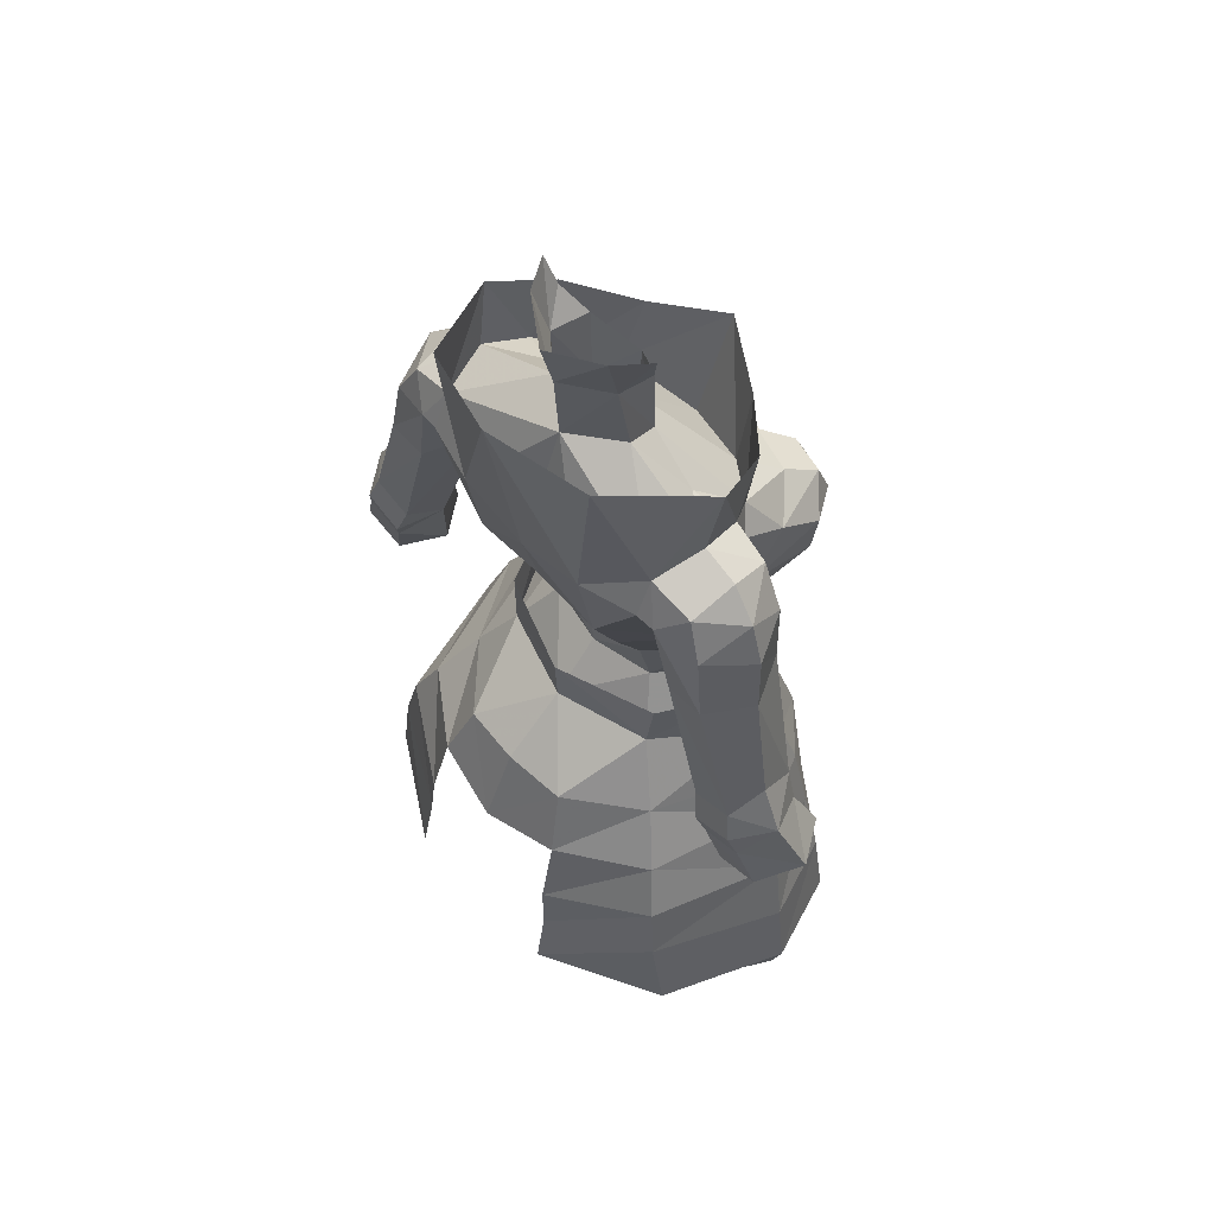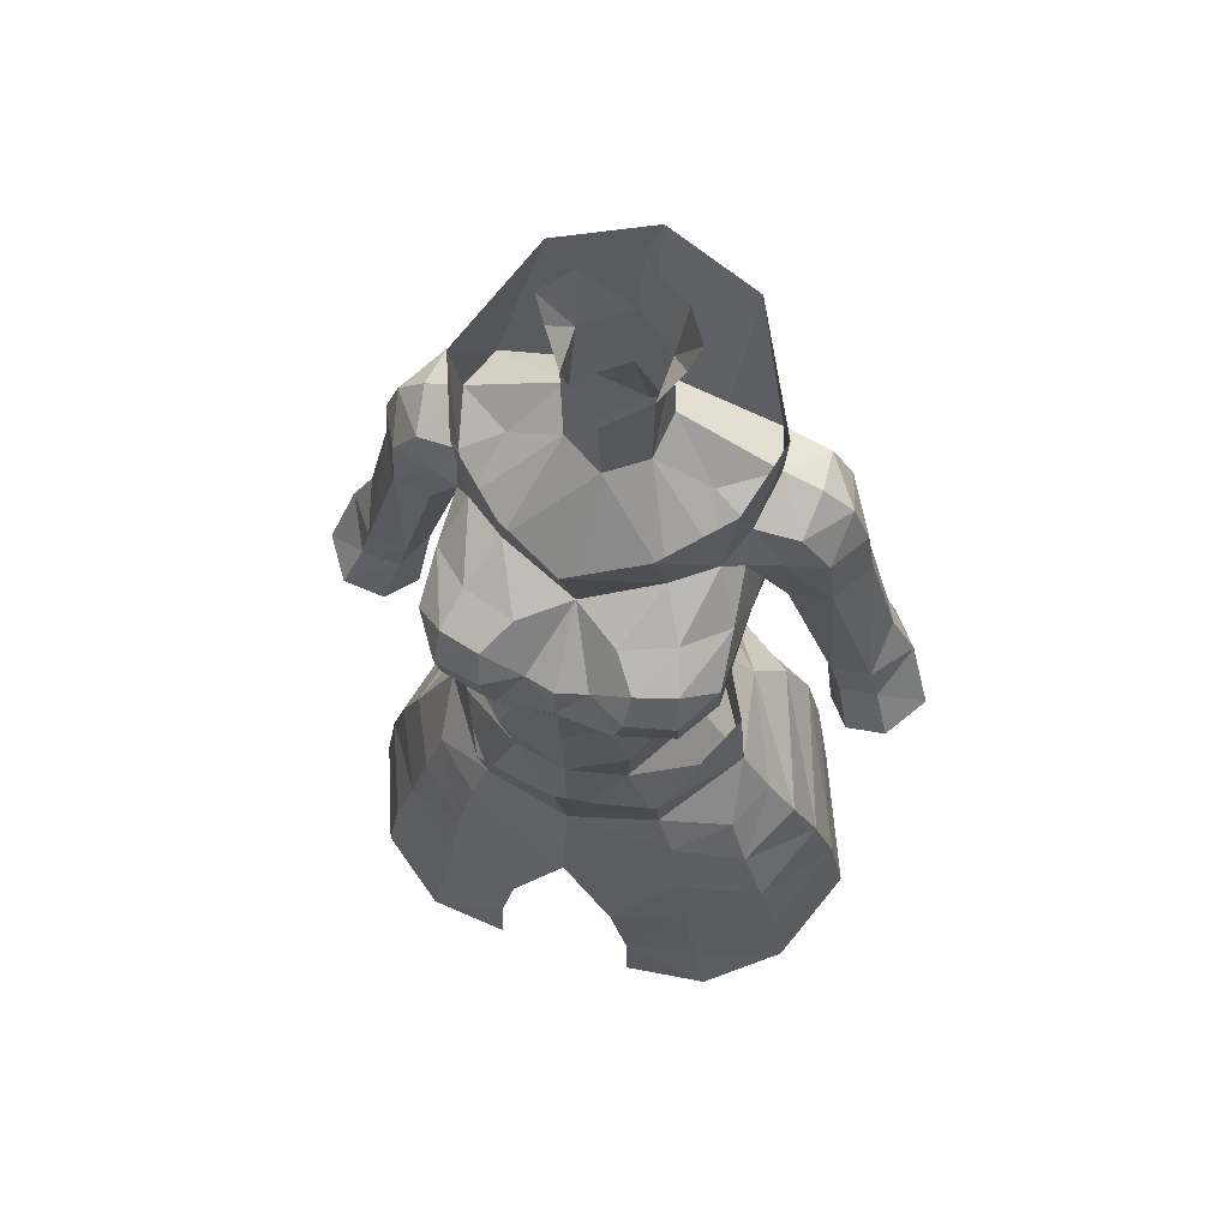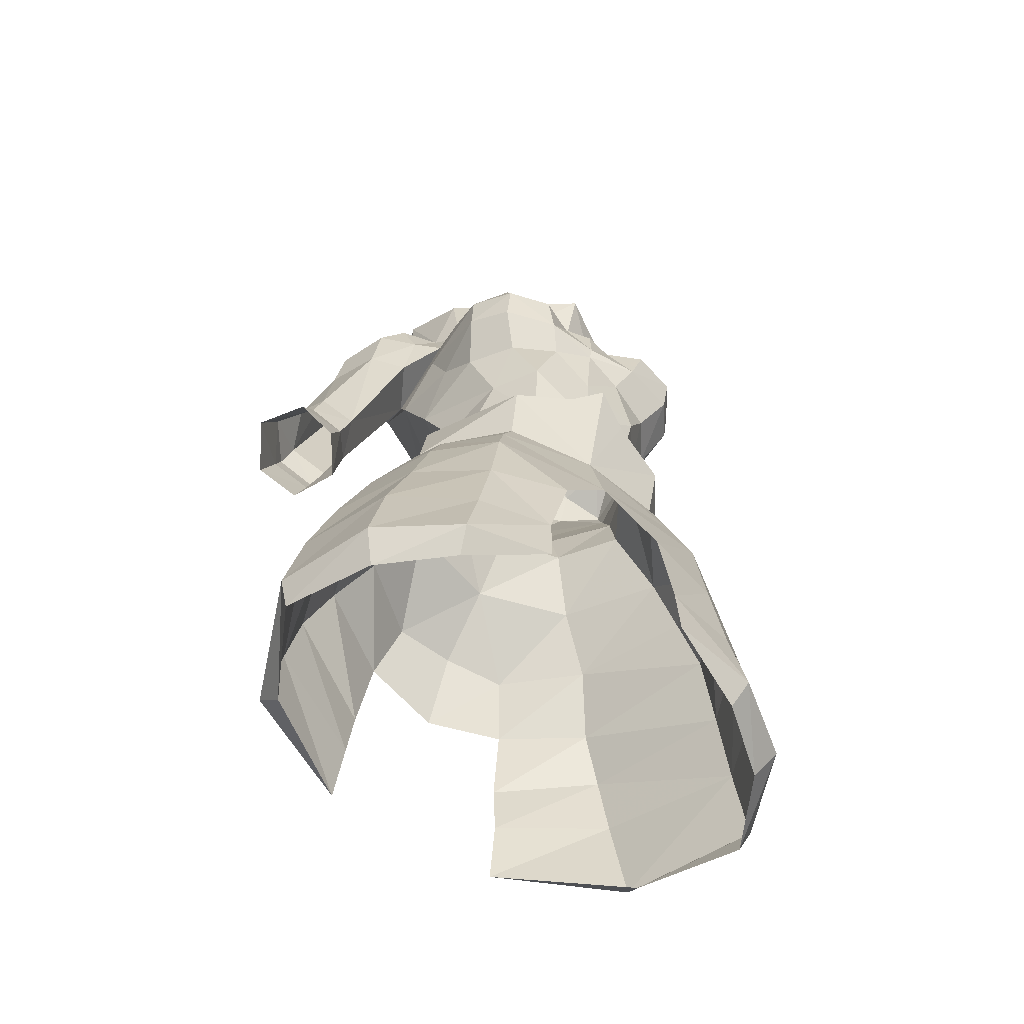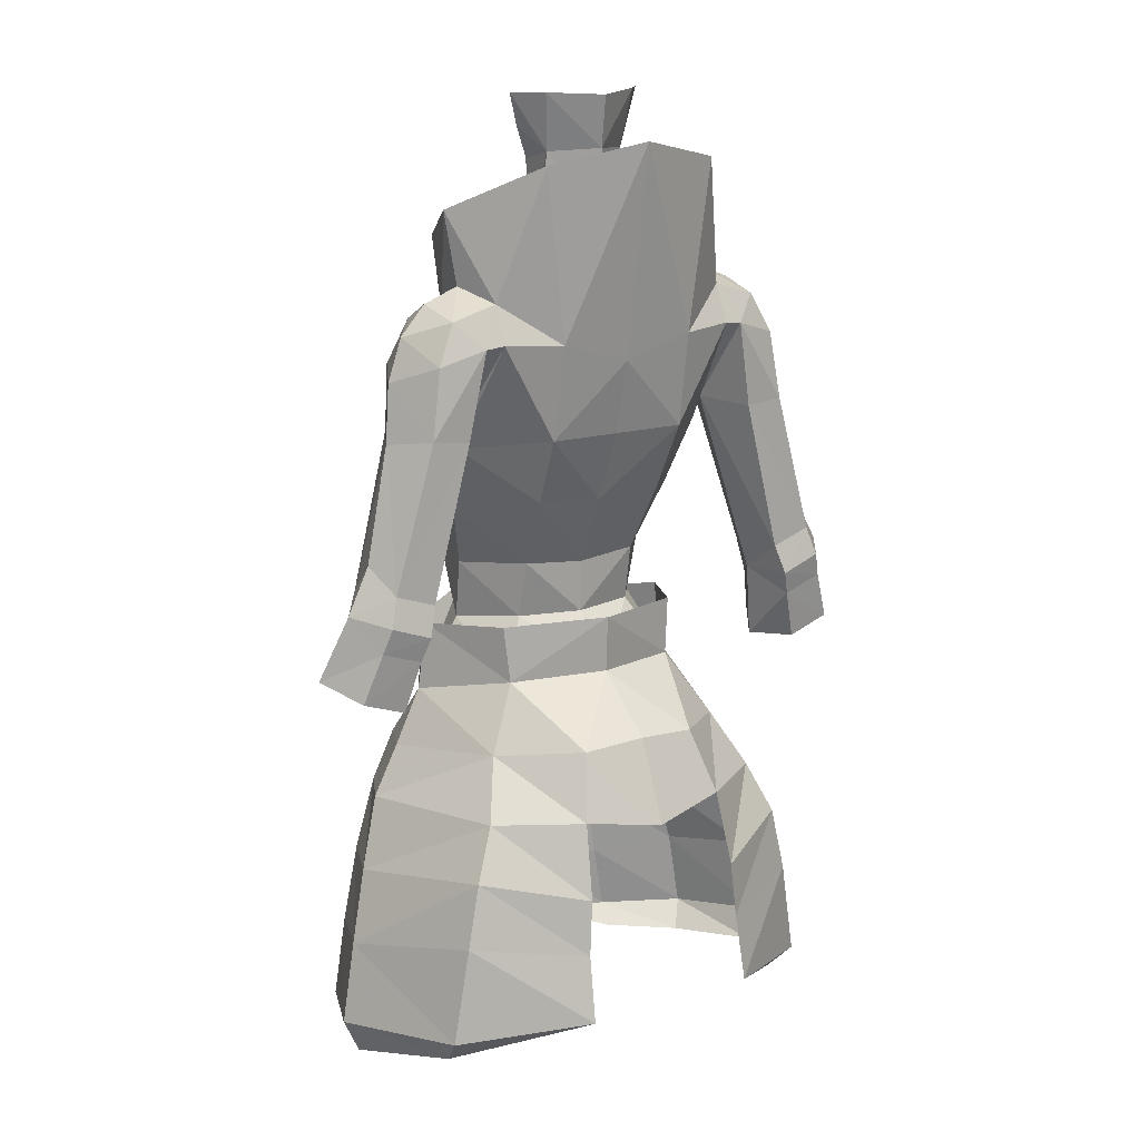
<metadata>
{"format":"obj","ext":"obj","renderer":"f3d","projection":"perspective","resolution":1024,"background":"white","views":[{"elev":60.3,"azim":-132.8,"up":"+Z"},{"elev":62.5,"azim":17.5,"up":"+Z"},{"elev":-63.2,"azim":-32.4,"up":"+Z"},{"elev":15.3,"azim":146.9,"up":"+Z"}]}
</metadata>
<code>
g archer_armour_female_68010
v 0.004236 -6.813 50.81
v 4.53 -6.308 51.03
v 4.011 -5.811 53.16
v 5.712 -2.345 55.45
v 3.346 -5.462 54.83
v 5.893 -4.17 53.25
v 4.96 2.037 53.8
v 3.622 1.145 56.25
v 6.798 -2.244 53.36
v -0.005129 2.311 56.42
v 2.405 4.557 54.2
v 2.02 -7.195 47.91
v 4.877 -6.407 47.88
v 6.877 4.064 49.69
v 8.784 -1.505 48.81
v 9.545 -1.038 46.05
v 7.433 4.241 47.25
v 7.751 3.135 42.4
v 3.512 6.908 44.3
v 8.062 4.173 43.49
v 5.872 -6.634 42.05
v 5.617 -5.84 41.32
v 7.977 -3.89 41.3
v 8.59 -4.589 42.32
v 10.13 -0.8874 42.92
v 9.563 -0.7669 41.63
v 2.691 -7.092 42.34
v 5.979 3.478 51.67
v 7.872 -2.1 51.46
v 6.611 -4.559 51.21
v -0.003289 -6.1 54.25
v 7.441 -4.627 48.37
v 3.018 5.545 51.79
v 3.242 6.267 48.99
v 3.419 6.405 46.84
v -0.005132 6.147 51.3
v -0.00513 4.804 54.4
v 8.098 -4.553 45.48
v 5.35 -6.481 44.72
v 2.652 -7.027 44.69
v 3.512 6.908 44.3
v 8.062 4.173 43.49
v 10.13 -0.8874 42.92
v 8.59 -4.589 42.32
v 5.872 -6.634 42.05
v 2.691 -7.092 42.34
v -3.933 -5.811 53.17
v -4.42 -6.308 51.03
v -5.78 -2.327 55.45
v -5.755 -4.111 53.25
v -3.321 -5.463 54.83
v -3.634 1.145 56.25
v -5.087 2.237 53.78
v -6.726 -2.155 53.36
v -2.422 4.536 54.2
v -4.828 -6.406 47.88
v -1.998 -7.198 47.91
v -8.605 -1.454 48.8
v -7.057 3.933 49.68
v -7.458 4.23 47.25
v -9.397 -1.041 46.08
v -7.761 3.135 42.4
v -8.072 4.173 43.49
v -3.522 6.908 44.3
v -7.987 -3.89 41.3
v -5.628 -5.84 41.32
v -5.882 -6.634 42.05
v -8.6 -4.589 42.32
v -9.573 -0.7669 41.63
v -9.955 -0.887 42.91
v -2.701 -7.092 42.34
v -6.235 3.207 51.65
v -7.569 -2.001 51.46
v -6.389 -4.465 51.21
v -7.144 -4.562 48.37
v -3.05 5.495 51.79
v -3.258 6.253 48.98
v -3.429 6.403 46.84
v -8.05 -4.55 45.45
v -5.361 -6.481 44.72
v -2.662 -7.027 44.69
v -3.522 6.908 44.3
v -8.072 4.173 43.49
v -9.955 -0.887 42.91
v -8.6 -4.589 42.32
v -5.882 -6.634 42.05
v -2.701 -7.092 42.34
v 5.445 -2.141 58.12
v 3.83 0.9925 58.44
v 3.432 -6.029 57.21
v -5.413 -2.141 58.12
v -3.84 0.9931 58.44
v -3.442 -6.029 57.21
v 1.23 -6.81 57.95
v -0.005124 -7.406 59.03
v -0.005128 2.414 58.6
v -1.24 -6.81 57.95
v -0.005128 -4.414 68.55
v 2.811 -3.488 69.62
v -0.005131 -5.945 72.65
v 4.295 -2.466 69.78
v 4.99 -1.323 70.64
v 4.738 -2.441 73.07
v 5.402 0.5103 71.54
v 5.622 -0.01231 74.27
v 4.917 2.425 71.08
v 3.569 3.793 76.03
v -0.005134 4.902 76.79
v 2.757 3.635 69.55
v -0.005131 3.623 68.75
v 2.55 -4.356 72.29
v 1.474 -0.9479 72.65
v 1.517 -0.9196 75.85
v -0.1028 -1.641 74.77
v -0.005131 -1.651 72.14
v 1.613 0.6805 76.22
v 1.809 0.4308 73.52
v 2.811 -3.488 69.62
v 4.295 -2.466 69.78
v 3.513 -0.7199 71.46
v -0.005128 -4.414 68.55
v 0.04818 1.959 76.36
v 0.1564 2.369 78.3
v 1.937 1.142 78.37
v -0.005132 1.829 73.53
v 4.917 2.425 71.08
v -0.005132 1.829 73.53
v 1.809 0.4308 73.52
v 5.402 0.5103 71.54
v 4.99 -1.323 70.64
v 5.402 0.5103 71.54
v 2.757 3.635 69.55
v 2.731 -0.07967 78.34
v 2.303 -0.3033 77.1
v -0.005131 3.623 68.75
v -2.822 -3.488 69.62
v -4.306 -2.466 69.78
v -4.748 -2.441 73.07
v -5 -1.323 70.64
v -5.632 -0.01231 74.27
v -3.579 3.793 76.03
v -4.927 2.425 71.08
v -2.767 3.635 69.55
v -5.412 0.5103 71.54
v -2.56 -4.356 72.29
v -1.484 -0.9479 72.65
v -1.606 -0.7632 75.9
v -1.582 0.7605 76.24
v -1.819 0.4308 73.52
v -3.523 -0.7199 71.46
v -4.306 -2.466 69.78
v -2.822 -3.488 69.62
v -1.734 1.326 78.43
v -4.927 2.425 71.08
v -5.412 0.5103 71.54
v -1.819 0.4308 73.52
v -5 -1.323 70.64
v -5.412 0.5103 71.54
v -2.767 3.635 69.55
v -2.647 0.1898 78.42
v -2.284 -0.07346 77.18
f 1 2 3
f 4 5 6
f 7 8 4
f 4 9 7
f 10 8 11
f 12 13 2
f 2 1 12
f 14 15 16
f 16 17 14
f 18 19 20
f 21 22 23
f 23 24 21
f 18 20 25
f 25 26 18
f 22 21 27
f 28 7 29
f 30 6 3
f 3 2 30
f 31 3 5
f 28 29 15
f 32 30 2
f 2 13 32
f 9 6 30
f 30 29 9
f 15 29 30
f 30 32 15
f 26 25 24
f 24 23 26
f 8 7 11
f 33 11 7
f 7 28 33
f 28 14 34
f 34 33 28
f 14 17 35
f 35 34 14
f 36 37 11
f 11 33 36
f 10 11 37
f 4 6 9
f 6 5 3
f 1 3 31
f 16 15 32
f 32 38 16
f 38 32 13
f 13 39 38
f 40 39 13
f 13 12 40
f 29 7 9
f 28 15 14
f 41 35 17
f 17 42 41
f 42 17 16
f 16 43 42
f 43 16 38
f 38 44 43
f 44 38 39
f 39 45 44
f 45 39 40
f 40 46 45
f 1 47 48
f 49 50 51
f 49 52 53
f 53 54 49
f 10 55 52
f 48 56 57
f 57 1 48
f 58 59 60
f 60 61 58
f 62 63 64
f 65 66 67
f 67 68 65
f 62 69 70
f 70 63 62
f 66 71 67
f 72 73 53
f 50 74 48
f 48 47 50
f 31 51 47
f 72 58 73
f 75 56 48
f 48 74 75
f 54 73 74
f 74 50 54
f 74 73 58
f 58 75 74
f 68 70 69
f 69 65 68
f 52 55 53
f 53 55 76
f 76 72 53
f 72 76 77
f 77 59 72
f 59 77 78
f 78 60 59
f 55 37 36
f 36 76 55
f 10 37 55
f 49 54 50
f 50 47 51
f 1 31 47
f 61 79 75
f 75 58 61
f 56 75 79
f 79 80 56
f 56 80 81
f 81 57 56
f 73 54 53
f 72 59 58
f 82 83 60
f 60 78 82
f 83 84 61
f 61 60 83
f 84 85 79
f 79 61 84
f 80 79 85
f 85 86 80
f 81 80 86
f 86 87 81
f 88 4 8
f 8 89 88
f 90 5 4
f 4 88 90
f 52 49 91
f 91 92 52
f 49 51 93
f 93 91 49
f 31 94 95
f 31 90 94
f 96 8 10
f 31 5 90
f 89 8 96
f 31 95 97
f 31 97 93
f 96 10 52
f 31 93 51
f 92 96 52
f 98 99 100
f 101 102 103
f 104 105 102
f 105 106 107
f 108 107 109
f 106 109 107
f 110 108 109
f 104 106 105
f 111 101 103
f 99 101 111
f 112 113 114
f 114 115 112
f 116 113 112
f 112 117 116
f 112 118 119
f 119 120 112
f 118 112 115
f 115 121 118
f 122 123 124
f 124 116 122
f 116 117 125
f 125 122 116
f 126 127 128
f 128 129 126
f 120 130 131
f 120 119 130
f 126 132 127
f 133 116 124
f 134 116 133
f 135 127 132
f 116 134 113
f 120 131 117
f 120 117 112
f 98 100 136
f 137 138 139
f 140 139 138
f 140 141 142
f 108 143 141
f 142 141 143
f 110 143 108
f 144 140 142
f 145 138 137
f 136 145 137
f 146 115 114
f 114 147 146
f 148 149 146
f 146 147 148
f 146 150 151
f 151 152 146
f 152 121 115
f 115 146 152
f 122 148 153
f 153 123 122
f 148 122 125
f 125 149 148
f 154 155 156
f 156 127 154
f 157 150 158
f 151 150 157
f 159 154 127
f 148 160 153
f 148 161 160
f 127 135 159
f 161 148 147
f 158 150 149
f 149 150 146
f 102 105 103
f 144 139 140
f 100 99 111
f 136 100 145
g archer_armour_female_68010
v 3.671 -5.005 68.39
v 1.76 -5.601 68.17
v 2.614 -6.704 67.36
v 4.097 -6.323 67.46
v 2.681 1.803 63.33
v 2.826 3.012 65.92
v 5.395 0.3487 65.46
v 4.921 -0.7885 62.83
v -0.005127 1.766 63.13
v -0.005129 2.897 65.89
v 2.422 -6.07 60.98
v -0.005126 -6.383 61.73
v -0.005124 -6.131 58.6
v 2.132 -5.457 58.08
v 5.13 -3.558 67.94
v 5.244 -5.299 66.61
v 3.622 1.145 56.25
v 2.492 -0.06107 58.43
v 4.007 -2.262 58.13
v 5.712 -2.345 55.45
v 6.571 -1.094 70.27
v 6.791 0.5219 71
v 5.402 0.5103 71.54
v 4.99 -1.323 70.64
v 6.651 2.325 70.56
v 4.917 2.425 71.08
v 2.411 0.4081 60.62
v 4.172 -1.71 60.49
v 5.333 -1.914 66.47
v 5.424 0.7188 66.43
v 4.966 -1.801 69.01
v 4.236 -6.809 66.09
v 4.178 -6.451 64.67
v 5.183 -5.063 65.12
v 3.346 -5.462 54.83
v 7.787 2.827 66.42
v 6.287 2.813 66.24
v 5.662 3.013 69.58
v 7.391 2.648 69.04
v -0.00329 -6.1 54.25
v -0.005129 2.311 56.42
v -0.005127 0.476 58.4
v 5.424 0.7188 66.43
v 7.8 2.759 60.38
v 7.651 1.16 59.22
v 9.373 2.764 60.94
v 8.76 1.07 66.14
v 9.819 1.454 61.85
v 8.121 -0.1371 60.14
v 8.525 -0.1005 58.72
v 9.919 -0.1608 59.14
v 9.547 -0.1481 60.53
v 8.134 3.04 59.27
v 9.708 3.028 59.84
v 7.827 -0.6952 66.27
v 7.651 1.16 59.22
v 8.164 0.7299 56.23
v 9.059 -0.6324 56.78
v 11.64 0.8761 57.61
v 10.67 2.501 57.01
v 10 2.805 58.89
v 10.73 1.573 60.11
v 5.424 0.7188 66.43
v 6.343 -1.029 66.46
v 10.55 -0.7626 57.45
v 8.434 2.804 58.34
v 8.989 2.481 56.41
v 8.164 0.7299 56.23
v -0.005127 0.5648 60.42
v 2.494 -7.247 66.19
v 4.53 -3.936 63.52
v 4.952 -2.485 64.78
v 3.382 -5.626 63.25
v 2.084 -7.021 64.71
v 1.559 -6.366 63.63
v 2.757 3.635 69.55
v 4.941 3.073 69.66
v -0.005125 -6.704 64.35
v -0.005125 -6.883 64.79
v 4.941 3.073 69.66
v 2.811 -3.488 69.62
v 4.295 -2.466 69.78
v 3.546 -4.356 61.02
v 8.485 0.8243 68.33
v 7.878 0.714 69.92
v 7.596 -0.8893 68.71
v 6.079 -1.377 68.88
v 4.966 -1.801 69.01
v 4.917 2.425 71.08
v -0.005131 3.623 68.75
v -0.005128 -4.414 68.55
v 1.105 -6.559 66.36
v -0.005126 -6.823 66.29
v 4.99 -1.323 70.64
v -3.681 -5.005 68.39
v -4.107 -6.323 67.46
v -2.624 -6.704 67.36
v -1.77 -5.601 68.17
v -2.691 1.803 63.33
v -4.931 -0.7885 62.83
v -5.406 0.3487 65.46
v -2.836 3.012 65.92
v -2.433 -6.07 60.98
v -2.142 -5.457 58.08
v -5.14 -3.558 67.94
v -5.254 -5.299 66.61
v -3.634 1.145 56.25
v -5.78 -2.327 55.45
v -4.018 -2.262 58.13
v -2.502 -0.06102 58.43
v -6.581 -1.094 70.27
v -5 -1.323 70.64
v -5.412 0.5103 71.54
v -6.801 0.5219 71
v -6.661 2.325 70.56
v -4.927 2.425 71.08
v -2.421 0.4081 60.62
v -4.182 -1.71 60.49
v -5.344 -1.914 66.47
v -4.976 -1.801 69.01
v -5.401 0.8036 66.43
v -4.247 -6.809 66.09
v -5.194 -5.063 65.12
v -4.188 -6.451 64.67
v -3.321 -5.463 54.83
v -7.797 2.827 66.42
v -7.402 2.648 69.04
v -5.672 3.013 69.58
v -6.298 2.813 66.24
v -0.003285 -6.1 54.25
v -5.401 0.8036 66.43
v -7.661 1.16 59.22
v -7.811 2.759 60.38
v -9.384 2.764 60.94
v -9.829 1.454 61.85
v -8.77 1.07 66.14
v -8.078 -0.138 60.12
v -9.503 -0.149 60.51
v -9.875 -0.1468 59.12
v -8.482 -0.08648 58.7
v -8.144 3.04 59.27
v -9.718 3.028 59.84
v -7.837 -0.6952 66.27
v -9.069 -0.6325 56.78
v -8.175 0.7301 56.23
v -7.661 1.16 59.22
v -11.65 0.8762 57.62
v -10.74 1.573 60.11
v -10.01 2.805 58.89
v -10.68 2.501 57.01
v -5.401 0.8036 66.43
v -6.353 -1.029 66.46
v -10.56 -0.7627 57.45
v -8.444 2.804 58.34
v -8.999 2.482 56.41
v -8.175 0.7301 56.23
v -2.504 -7.247 66.19
v -4.54 -3.936 63.52
v -4.963 -2.485 64.78
v -3.392 -5.626 63.25
v -2.095 -7.021 64.71
v -1.569 -6.366 63.63
v -2.767 3.635 69.55
v -4.951 3.073 69.66
v -4.951 3.073 69.66
v -2.822 -3.488 69.62
v -4.306 -2.466 69.78
v -3.557 -4.356 61.02
v -8.496 0.8242 68.33
v -7.888 0.7139 69.92
v -7.606 -0.8893 68.71
v -6.089 -1.377 68.88
v -4.976 -1.801 69.01
v -4.927 2.425 71.08
v -1.116 -6.559 66.36
v -5 -1.323 70.64
f 162 163 164
f 164 165 162
f 166 167 168
f 168 169 166
f 170 171 167
f 167 166 170
f 172 173 174
f 174 175 172
f 176 162 165
f 165 177 176
f 178 179 180
f 180 181 178
f 182 183 184
f 184 185 182
f 186 187 184
f 184 183 186
f 188 166 169
f 169 189 188
f 190 168 191
f 191 192 190
f 193 194 195
f 195 177 193
f 175 196 181
f 181 180 175
f 197 198 199
f 199 200 197
f 175 174 201
f 201 196 175
f 179 178 202
f 202 203 179
f 204 198 205
f 205 206 204
f 198 197 207
f 207 205 198
f 207 197 208
f 208 209 207
f 210 211 212
f 212 213 210
f 214 205 207
f 207 215 214
f 208 216 213
f 213 209 208
f 211 217 218
f 218 219 211
f 220 221 222
f 222 223 220
f 224 217 210
f 210 225 224
f 212 226 220
f 220 223 212
f 227 222 221
f 221 228 227
f 227 228 229
f 229 206 227
f 211 219 226
f 226 212 211
f 222 227 214
f 214 215 222
f 203 230 188
f 188 179 203
f 189 180 179
f 179 188 189
f 230 170 166
f 166 188 230
f 193 165 164
f 164 231 193
f 210 213 216
f 216 225 210
f 232 233 195
f 234 232 194
f 235 236 234
f 236 172 234
f 237 238 167
f 168 190 233
f 169 233 232
f 190 192 176
f 239 236 235
f 235 240 239
f 199 204 241
f 238 191 168
f 238 168 167
f 242 162 243
f 176 192 243
f 180 244 175
f 216 208 245
f 199 198 204
f 182 246 183
f 186 183 246
f 247 245 246
f 247 182 248
f 224 225 249
f 237 250 238
f 251 237 167
f 163 242 252
f 163 252 253
f 232 234 244
f 235 194 193
f 253 235 231
f 236 173 172
f 212 223 213
f 206 205 214
f 223 215 207
f 210 217 211
f 223 222 215
f 227 206 214
f 189 244 180
f 193 177 165
f 232 195 194
f 163 253 164
f 252 254 253
f 235 234 194
f 244 234 172
f 175 244 172
f 255 243 192
f 209 213 223
f 207 209 223
f 251 167 171
f 232 244 169
f 169 244 189
f 164 253 231
f 177 195 190
f 173 236 239
f 216 247 248
f 185 249 248
f 225 216 248
f 249 225 248
f 182 185 248
f 187 199 241
f 246 245 200
f 245 197 200
f 199 186 200
f 186 199 187
f 182 247 246
f 186 246 200
f 247 216 245
f 168 233 169
f 235 253 240
f 163 162 242
f 162 176 243
f 208 197 245
f 231 235 193
f 176 177 190
f 233 190 195
f 254 240 253
f 256 257 258
f 258 259 256
f 260 261 262
f 262 263 260
f 170 260 263
f 263 171 170
f 264 265 174
f 174 173 264
f 266 267 257
f 257 256 266
f 268 269 270
f 270 271 268
f 272 273 274
f 274 275 272
f 276 275 274
f 274 277 276
f 278 279 261
f 261 260 278
f 280 281 282
f 282 262 280
f 283 267 284
f 284 285 283
f 265 270 269
f 269 286 265
f 287 288 289
f 289 290 287
f 265 286 291
f 291 174 265
f 271 203 202
f 202 268 271
f 292 293 294
f 294 290 292
f 290 294 295
f 295 287 290
f 295 296 297
f 297 287 295
f 298 299 300
f 300 301 298
f 302 303 295
f 295 294 302
f 297 296 299
f 299 304 297
f 301 305 306
f 306 307 301
f 308 309 310
f 310 311 308
f 312 313 298
f 298 307 312
f 300 309 308
f 308 314 300
f 315 316 311
f 311 310 315
f 315 293 317
f 317 316 315
f 301 300 314
f 314 305 301
f 310 303 302
f 302 315 310
f 203 271 278
f 278 230 203
f 279 278 271
f 271 270 279
f 230 278 260
f 260 170 230
f 283 318 258
f 258 257 283
f 298 313 304
f 304 299 298
f 319 284 320
f 321 285 319
f 322 321 323
f 323 321 264
f 324 263 325
f 262 320 280
f 261 319 320
f 280 266 281
f 239 240 322
f 322 323 239
f 289 326 292
f 325 262 282
f 325 263 262
f 327 328 256
f 266 328 281
f 270 265 329
f 304 330 297
f 289 292 290
f 272 275 331
f 276 331 275
f 332 331 330
f 332 333 272
f 312 334 313
f 324 325 335
f 251 263 324
f 259 252 327
f 259 336 252
f 319 329 321
f 322 283 285
f 336 318 322
f 323 264 173
f 300 299 309
f 293 302 294
f 309 295 303
f 298 301 307
f 309 303 310
f 315 302 293
f 279 270 329
f 283 257 267
f 319 285 284
f 259 258 336
f 252 336 254
f 322 285 321
f 329 264 321
f 265 264 329
f 337 281 328
f 296 309 299
f 295 309 296
f 251 171 263
f 319 261 329
f 261 279 329
f 258 318 336
f 267 280 284
f 173 239 323
f 304 333 332
f 273 333 334
f 313 333 304
f 334 333 313
f 272 333 273
f 277 326 289
f 331 288 330
f 330 288 287
f 289 288 276
f 276 277 289
f 272 331 332
f 276 288 331
f 332 330 304
f 262 261 320
f 322 240 336
f 259 327 256
f 256 328 266
f 297 330 287
f 318 283 322
f 266 280 267
f 320 284 280
f 254 336 240

</code>
